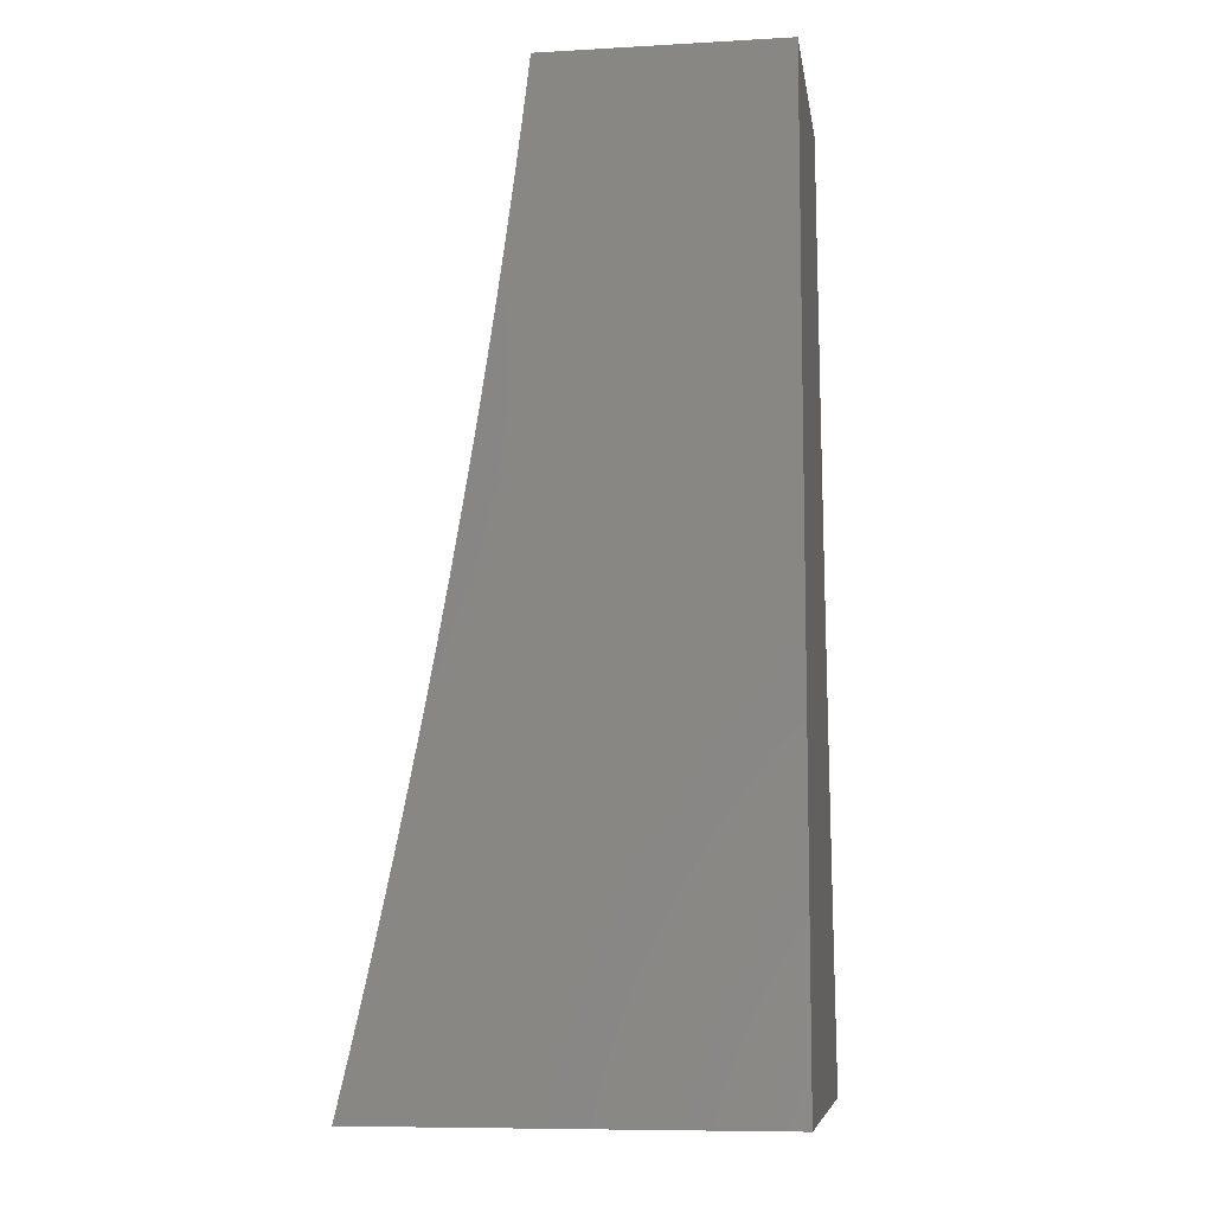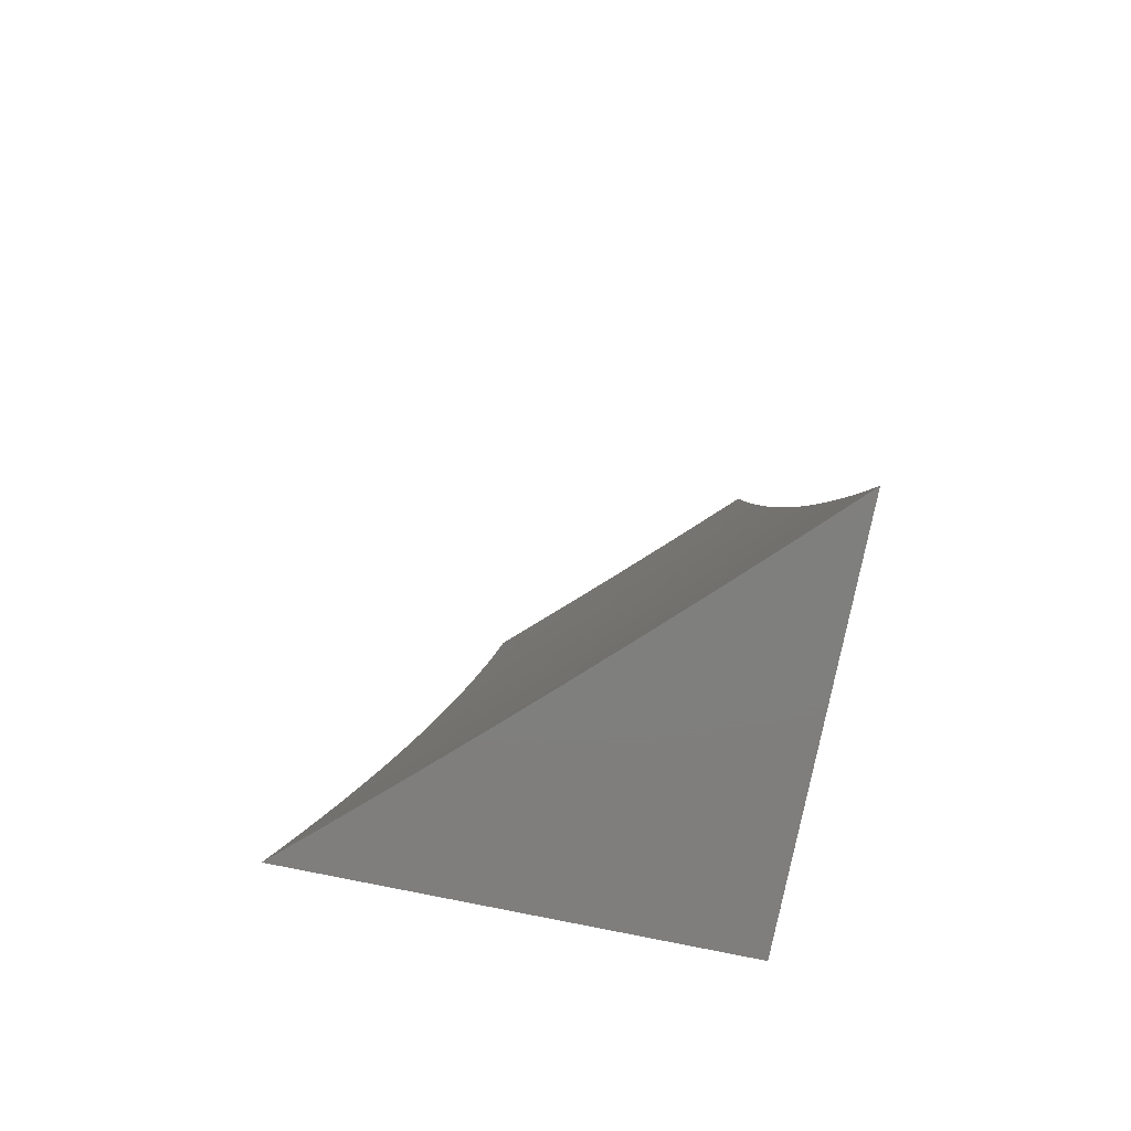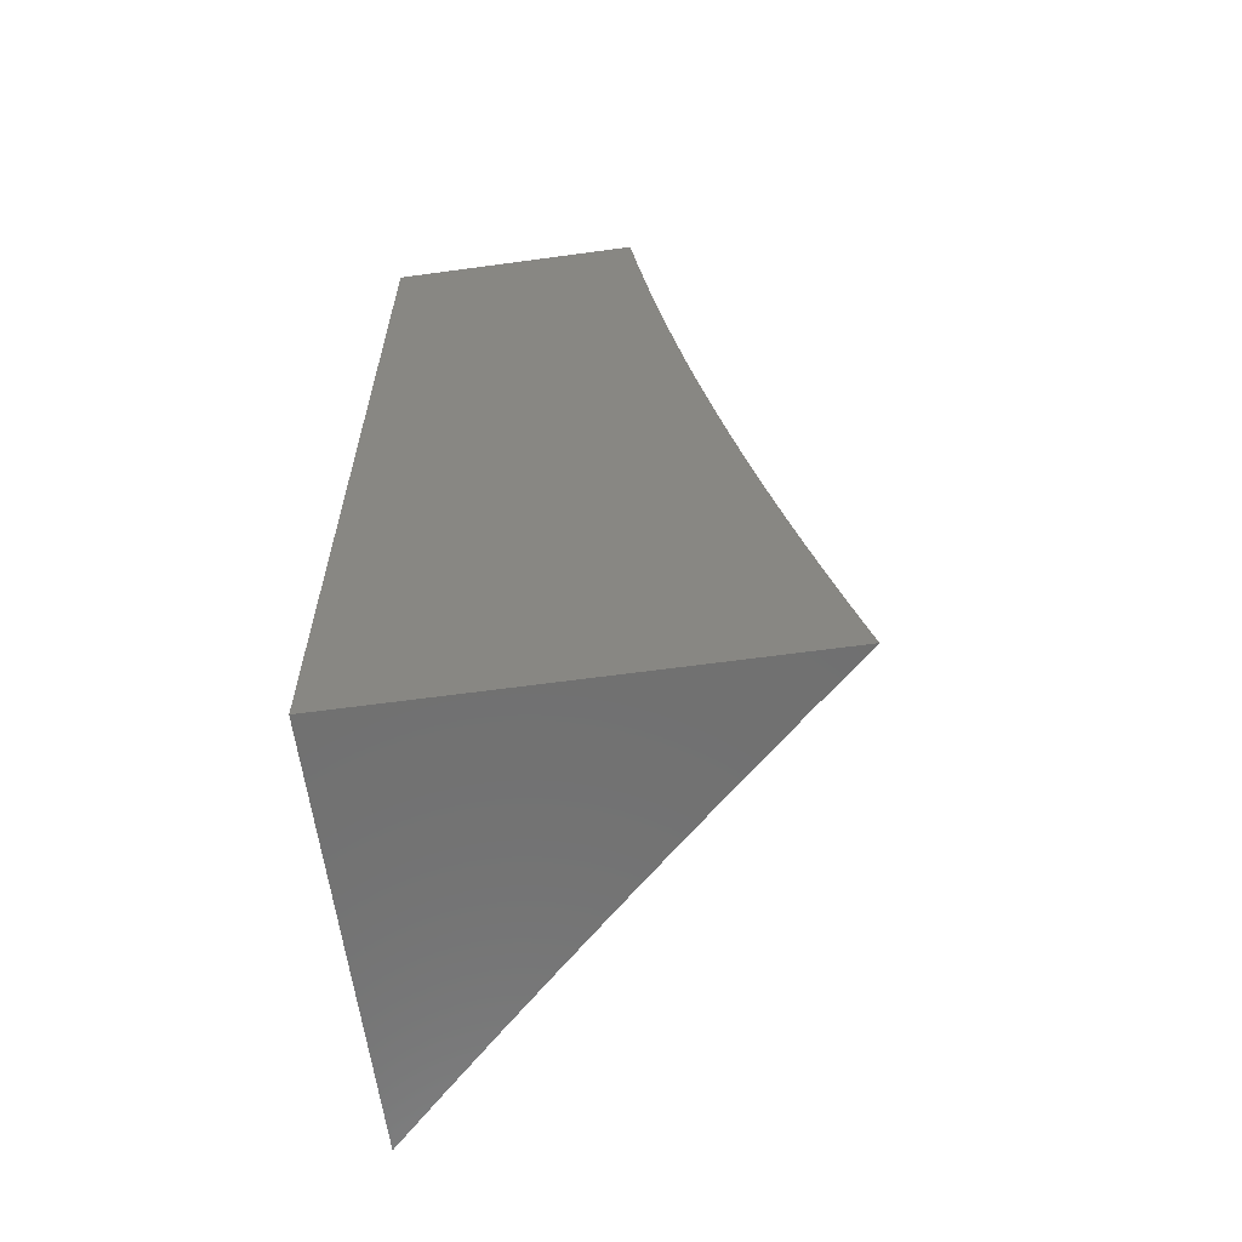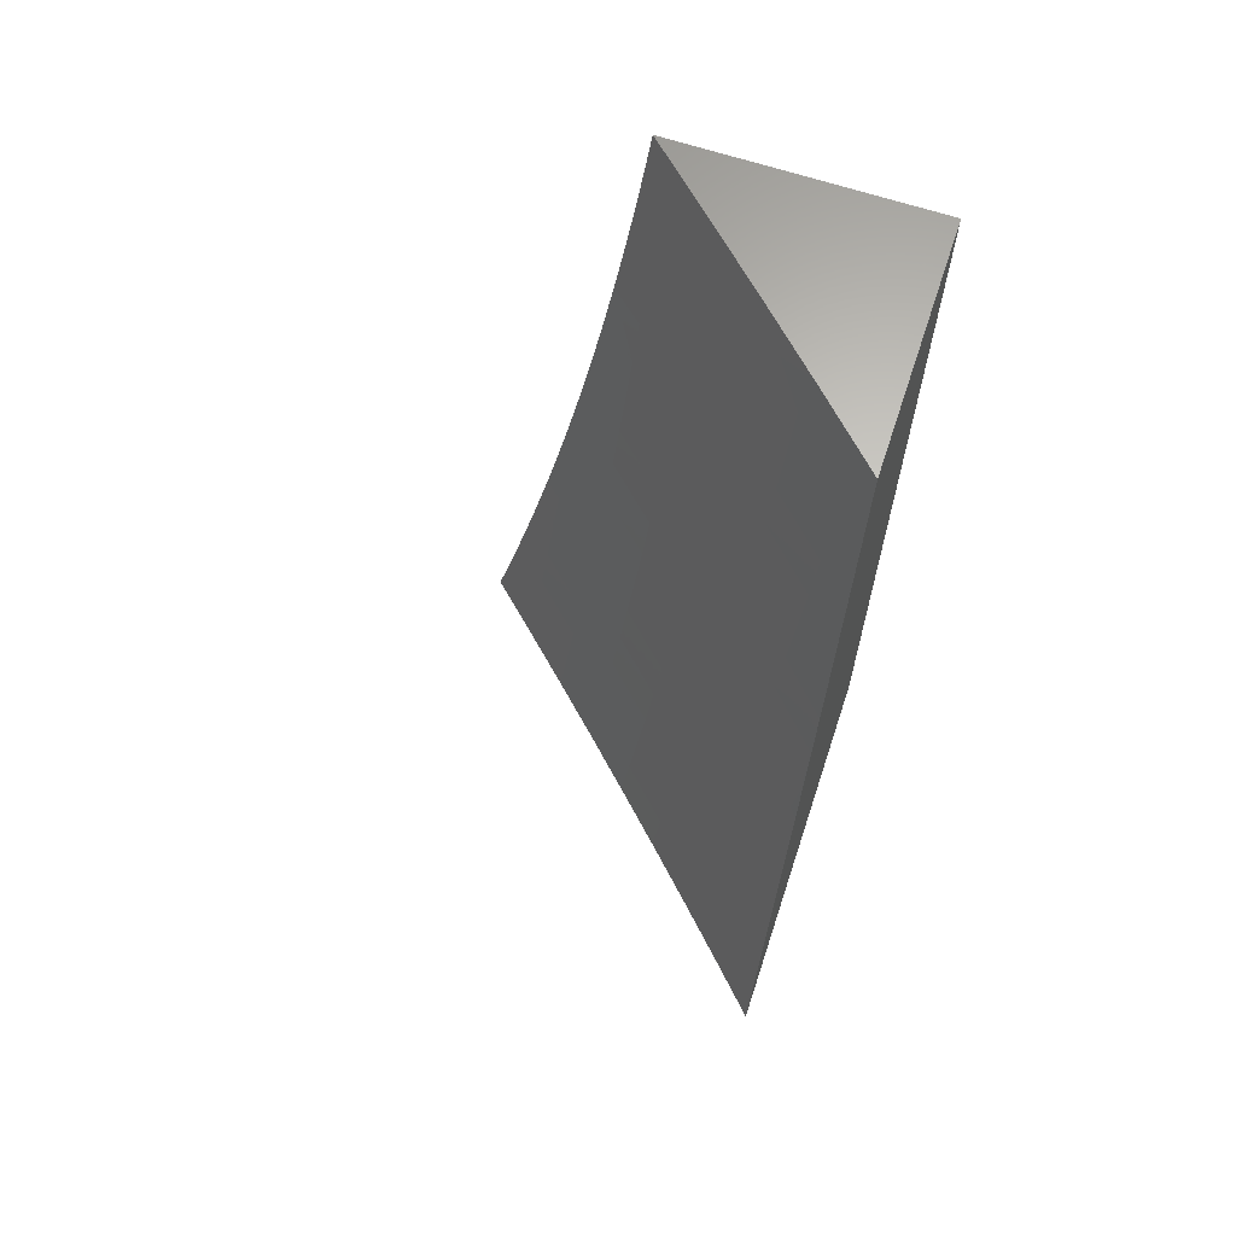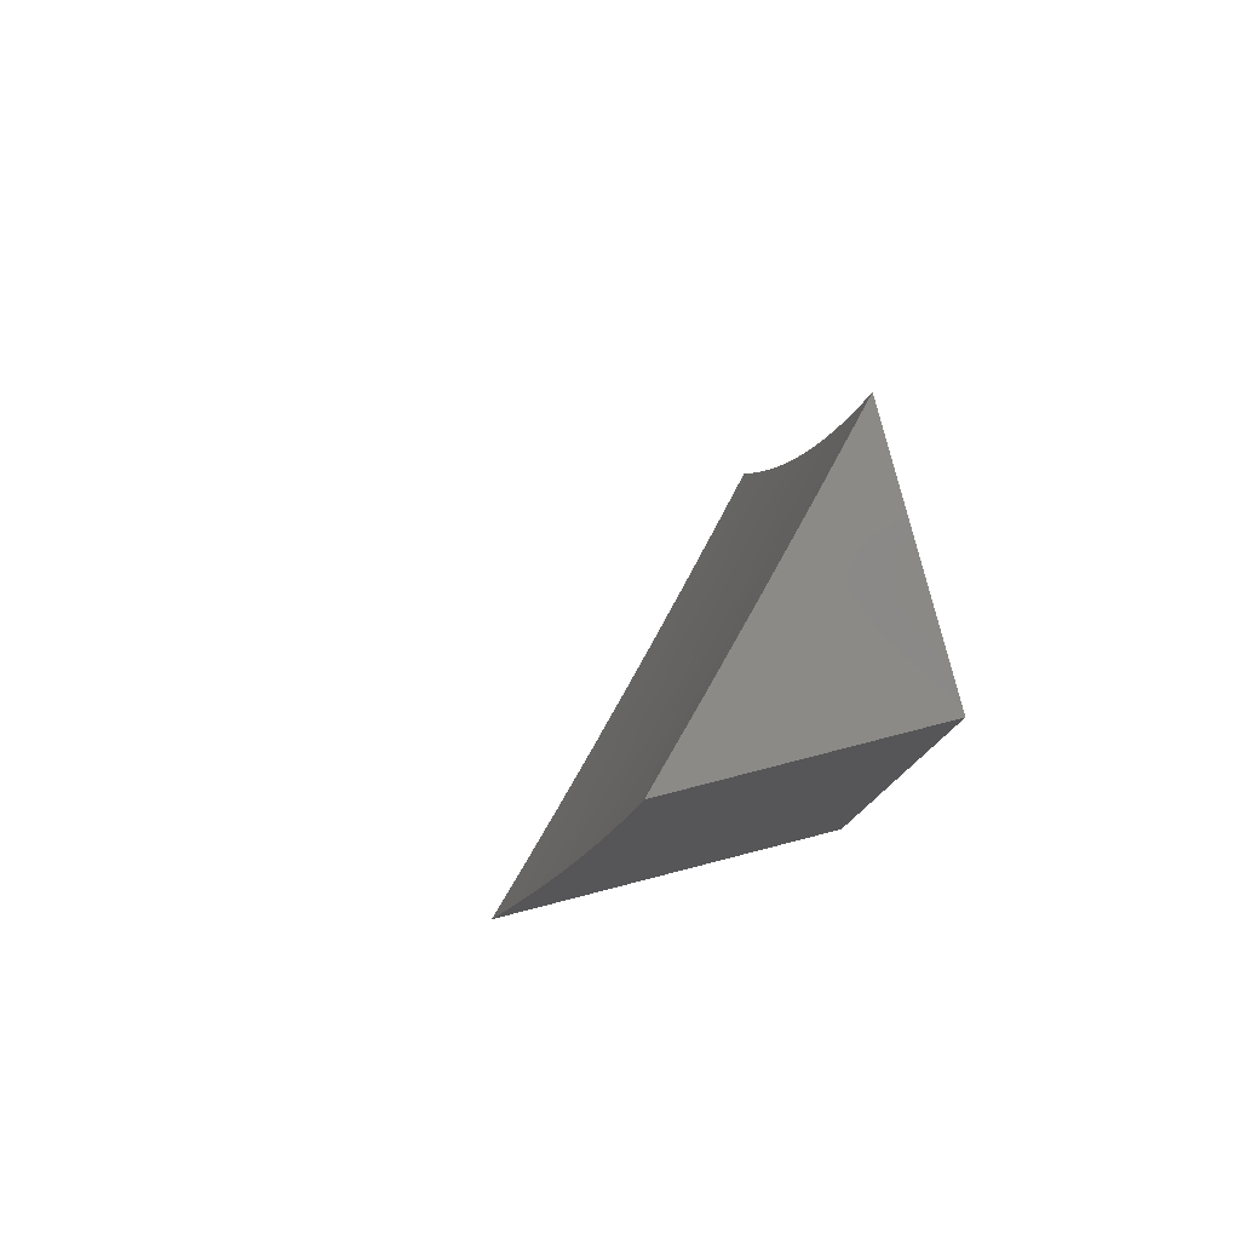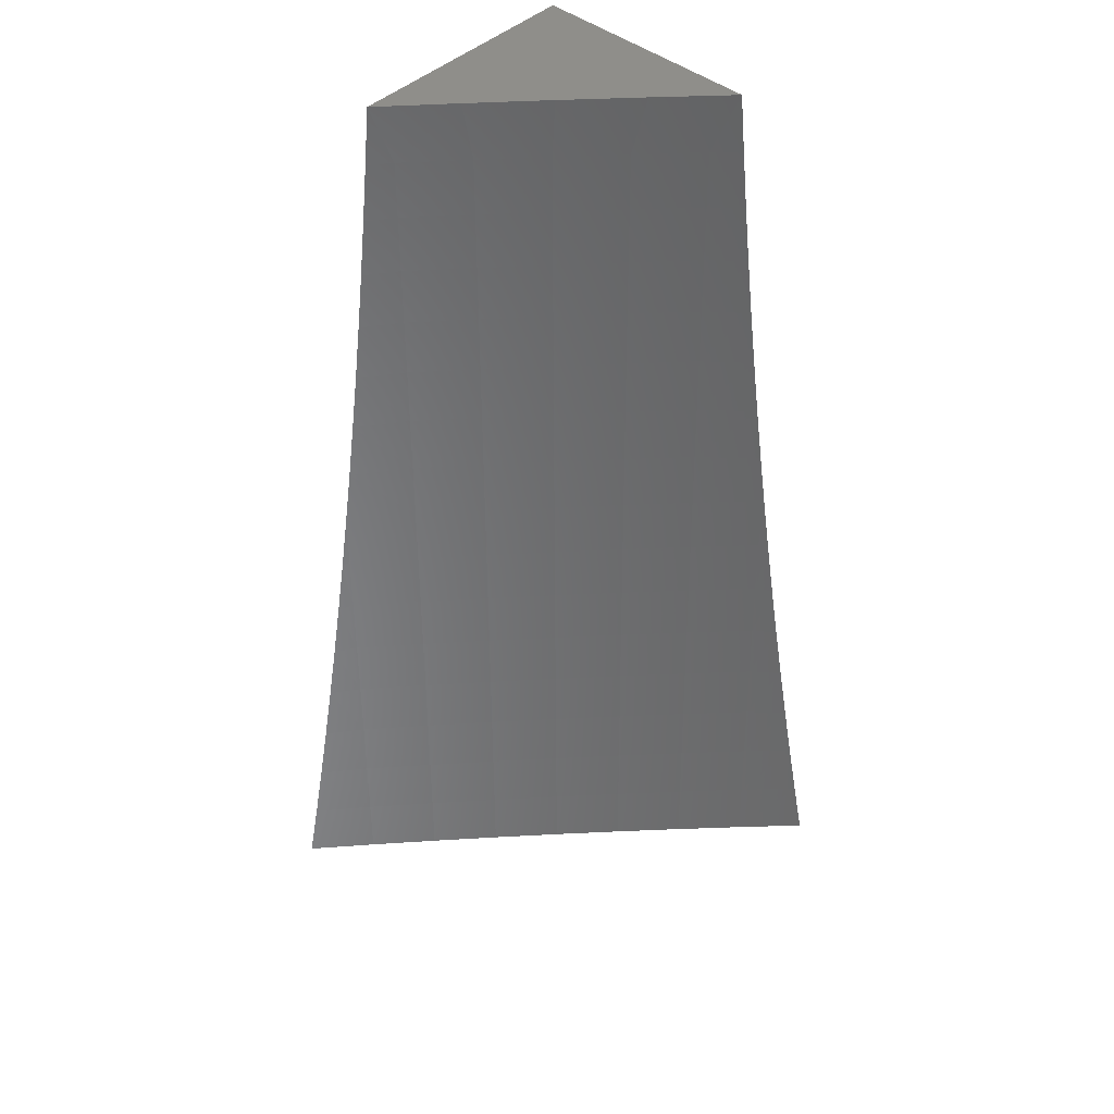
<metadata>
{"format":"stl","ext":"stl","renderer":"f3d","projection":"perspective","resolution":1024,"background":"white","views":[{"elev":-8.6,"azim":98.6,"up":"+Z"},{"elev":-79.0,"azim":-11.6,"up":"+Z"},{"elev":-62.3,"azim":-172.1,"up":"+Z"},{"elev":65.7,"azim":18.3,"up":"+Z"},{"elev":79.9,"azim":75.6,"up":"+Z"},{"elev":44.5,"azim":-47.1,"up":"+Z"}]}
</metadata>
<code>
# stl→obj: 136 verts, 268 faces
v 7.55 8 -2
v 7.607 7.948 -2
v 7.565 8 -1.938
v 7.614 7.955 -1.937
v 7.58 8 -1.876
v 7.621 7.962 -1.874
v 7.594 8 -1.814
v 7.628 7.969 -1.811
v 7.607 8 -1.752
v 7.635 7.976 -1.748
v 7.621 8 -1.69
v 7.641 7.983 -1.686
v 7.633 8 -1.628
v 7.647 7.989 -1.623
v 7.646 8 -1.565
v 7.652 7.995 -1.56
v 7.657 8 -1.503
v 7.71 7.942 -1.56
v 7.716 7.947 -1.498
v 7.767 7.888 -1.56
v 7.773 7.894 -1.498
v 7.824 7.834 -1.56
v 7.83 7.84 -1.498
v 7.88 7.78 -1.56
v 7.886 7.786 -1.498
v 7.936 7.725 -1.56
v 7.942 7.731 -1.498
v 7.992 7.67 -1.56
v 7.998 7.676 -1.498
v 8 7.673 -1.503
v 8 7.684 -1.44
v 7.665 7.895 -2
v 7.672 7.902 -1.937
v 7.679 7.909 -1.874
v 7.685 7.916 -1.811
v 7.692 7.923 -1.748
v 7.698 7.93 -1.686
v 7.704 7.936 -1.623
v 7.721 7.842 -2
v 7.729 7.849 -1.937
v 7.736 7.856 -1.874
v 7.742 7.863 -1.811
v 7.749 7.87 -1.748
v 7.755 7.876 -1.686
v 7.761 7.882 -1.623
v 7.778 7.788 -2
v 7.785 7.795 -1.937
v 7.792 7.803 -1.874
v 7.799 7.809 -1.811
v 7.806 7.816 -1.748
v 7.812 7.822 -1.686
v 7.818 7.828 -1.623
v 7.834 7.734 -2
v 7.841 7.741 -1.937
v 7.848 7.749 -1.874
v 7.855 7.755 -1.811
v 7.862 7.762 -1.748
v 7.868 7.768 -1.686
v 7.875 7.774 -1.623
v 7.89 7.68 -2
v 7.897 7.687 -1.937
v 7.904 7.694 -1.874
v 7.911 7.701 -1.811
v 7.918 7.707 -1.748
v 7.924 7.714 -1.686
v 7.931 7.72 -1.623
v 7.945 7.625 -2
v 7.953 7.632 -1.937
v 7.96 7.639 -1.874
v 7.967 7.646 -1.811
v 7.973 7.652 -1.748
v 7.98 7.659 -1.686
v 7.986 7.665 -1.623
v 8 7.57 -2
v 8 7.584 -1.938
v 8 7.598 -1.876
v 8 7.612 -1.814
v 8 7.625 -1.752
v 8 7.638 -1.69
v 8 7.65 -1.627
v 8 7.662 -1.565
v 8 7.694 -1.377
v 7.948 7.736 -1.435
v 7.953 7.741 -1.373
v 8 7.704 -1.315
v 7.958 7.746 -1.31
v 8 7.713 -1.252
v 7.963 7.751 -1.248
v 8 7.722 -1.189
v 7.967 7.755 -1.186
v 8 7.731 -1.126
v 7.971 7.759 -1.124
v 8 7.739 -1.063
v 7.975 7.763 -1.062
v 8 7.746 -1
v 7.934 7.81 -1
v 7.919 7.818 -1.062
v 7.868 7.874 -1
v 7.862 7.873 -1.062
v 7.805 7.927 -1.062
v 7.858 7.869 -1.124
v 7.801 7.923 -1.124
v 7.854 7.864 -1.186
v 7.797 7.919 -1.186
v 7.85 7.86 -1.248
v 7.793 7.914 -1.248
v 7.845 7.855 -1.31
v 7.788 7.909 -1.31
v 7.84 7.85 -1.373
v 7.783 7.904 -1.373
v 7.835 7.845 -1.435
v 7.778 7.899 -1.435
v 7.802 7.937 -1
v 7.748 7.98 -1.062
v 7.744 7.976 -1.124
v 7.74 7.972 -1.186
v 7.735 7.968 -1.248
v 7.731 7.963 -1.31
v 7.726 7.958 -1.373
v 7.721 7.953 -1.435
v 7.734 8 -1
v 7.726 8 -1.063
v 7.718 8 -1.126
v 7.709 8 -1.189
v 7.7 8 -1.252
v 7.69 8 -1.315
v 7.68 8 -1.378
v 7.669 8 -1.44
v 7.892 7.791 -1.435
v 7.897 7.796 -1.373
v 7.902 7.801 -1.31
v 7.906 7.806 -1.248
v 7.911 7.81 -1.186
v 7.915 7.814 -1.124
v 8 8 -1
v 8 8 -2
f 1 2 3
f 3 2 4
f 3 4 5
f 5 4 6
f 5 6 7
f 7 6 8
f 7 8 9
f 9 8 10
f 9 10 11
f 11 10 12
f 11 12 13
f 13 12 14
f 13 14 15
f 15 14 16
f 15 16 17
f 17 16 18
f 17 18 19
f 19 18 20
f 19 20 21
f 21 20 22
f 21 22 23
f 23 22 24
f 23 24 25
f 25 24 26
f 25 26 27
f 27 26 28
f 27 28 29
f 29 28 30
f 29 30 31
f 2 32 4
f 4 32 33
f 4 33 6
f 6 33 34
f 6 34 8
f 8 34 35
f 8 35 10
f 10 35 36
f 10 36 12
f 12 36 37
f 12 37 14
f 14 37 38
f 14 38 16
f 16 38 18
f 32 39 33
f 33 39 40
f 33 40 34
f 34 40 41
f 34 41 35
f 35 41 42
f 35 42 36
f 36 42 43
f 36 43 37
f 37 43 44
f 37 44 38
f 38 44 45
f 38 45 18
f 18 45 20
f 39 46 40
f 40 46 47
f 40 47 41
f 41 47 48
f 41 48 42
f 42 48 49
f 42 49 43
f 43 49 50
f 43 50 44
f 44 50 51
f 44 51 45
f 45 51 52
f 45 52 20
f 20 52 22
f 46 53 47
f 47 53 54
f 47 54 48
f 48 54 55
f 48 55 49
f 49 55 56
f 49 56 50
f 50 56 57
f 50 57 51
f 51 57 58
f 51 58 52
f 52 58 59
f 52 59 22
f 22 59 24
f 53 60 54
f 54 60 61
f 54 61 55
f 55 61 62
f 55 62 56
f 56 62 63
f 56 63 57
f 57 63 64
f 57 64 58
f 58 64 65
f 58 65 59
f 59 65 66
f 59 66 24
f 24 66 26
f 60 67 61
f 61 67 68
f 61 68 62
f 62 68 69
f 62 69 63
f 63 69 70
f 63 70 64
f 64 70 71
f 64 71 65
f 65 71 72
f 65 72 66
f 66 72 73
f 66 73 26
f 26 73 28
f 74 75 67
f 67 75 68
f 75 76 68
f 68 76 69
f 76 77 69
f 69 77 70
f 77 78 70
f 70 78 71
f 78 79 71
f 71 79 72
f 79 80 72
f 72 80 73
f 80 81 73
f 73 81 28
f 81 30 28
f 82 83 31
f 31 83 27
f 31 27 29
f 83 82 84
f 84 82 85
f 84 85 86
f 86 85 87
f 86 87 88
f 88 87 89
f 88 89 90
f 90 89 91
f 90 91 92
f 92 91 93
f 92 93 94
f 94 93 95
f 94 95 96
f 94 96 97
f 97 96 98
f 97 98 99
f 99 98 100
f 99 100 101
f 101 100 102
f 101 102 103
f 103 102 104
f 103 104 105
f 105 104 106
f 105 106 107
f 107 106 108
f 107 108 109
f 109 108 110
f 109 110 111
f 111 110 112
f 111 112 23
f 23 112 21
f 98 113 100
f 100 113 114
f 100 114 102
f 102 114 115
f 102 115 104
f 104 115 116
f 104 116 106
f 106 116 117
f 106 117 108
f 108 117 118
f 108 118 110
f 110 118 119
f 110 119 112
f 112 119 120
f 112 120 21
f 21 120 19
f 113 121 114
f 114 121 122
f 114 122 115
f 115 122 123
f 115 123 116
f 116 123 124
f 116 124 117
f 117 124 125
f 117 125 118
f 118 125 126
f 118 126 119
f 119 126 127
f 119 127 120
f 120 127 128
f 120 128 19
f 19 128 17
f 23 25 111
f 111 25 129
f 111 129 109
f 109 129 130
f 109 130 107
f 107 130 131
f 107 131 105
f 105 131 132
f 105 132 103
f 103 132 133
f 103 133 101
f 101 133 134
f 101 134 99
f 99 134 97
f 25 27 129
f 129 27 83
f 129 83 130
f 130 83 84
f 130 84 131
f 131 84 86
f 131 86 132
f 132 86 88
f 132 88 133
f 133 88 90
f 133 90 134
f 134 90 92
f 134 92 97
f 97 92 94
f 95 93 135
f 135 93 91
f 135 91 89
f 89 87 135
f 135 87 85
f 135 85 136
f 136 85 82
f 136 82 31
f 31 30 136
f 136 30 81
f 136 81 80
f 80 79 136
f 136 79 78
f 136 78 77
f 77 76 136
f 136 76 75
f 136 75 74
f 74 67 136
f 136 67 60
f 136 60 53
f 53 46 136
f 136 46 39
f 136 39 32
f 32 2 136
f 136 2 1
f 121 113 135
f 135 113 98
f 135 98 96
f 96 95 135
f 1 3 136
f 136 3 5
f 136 5 7
f 7 9 136
f 136 9 11
f 136 11 13
f 13 15 136
f 136 15 17
f 136 17 128
f 128 127 136
f 136 127 126
f 136 126 135
f 135 126 125
f 135 125 124
f 124 123 135
f 135 123 122
f 135 122 121

</code>
